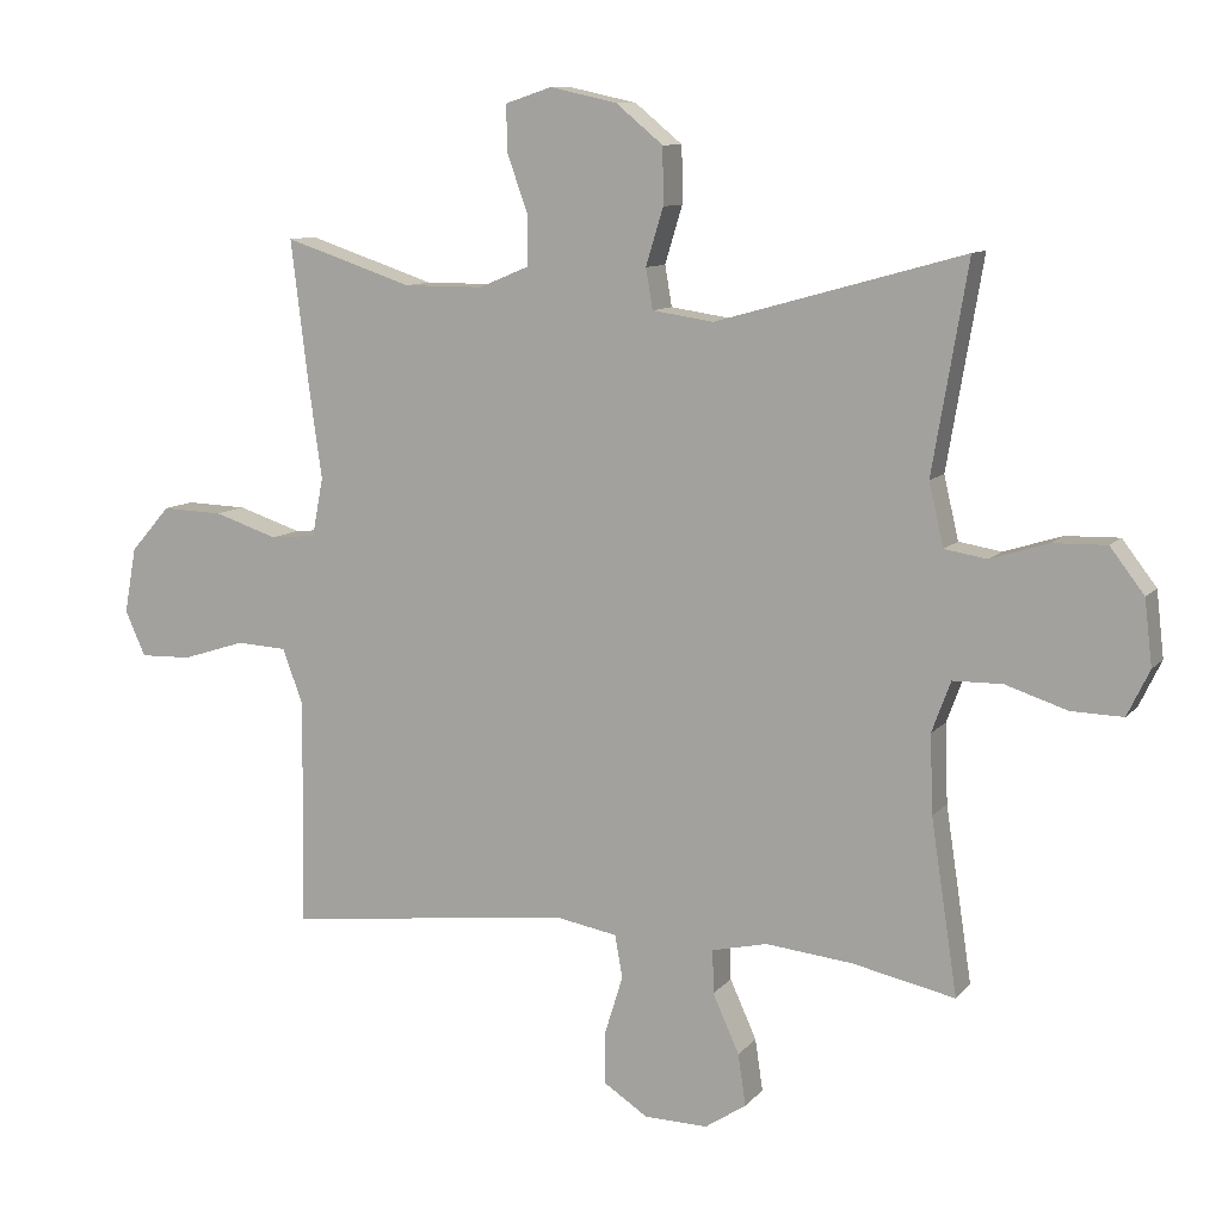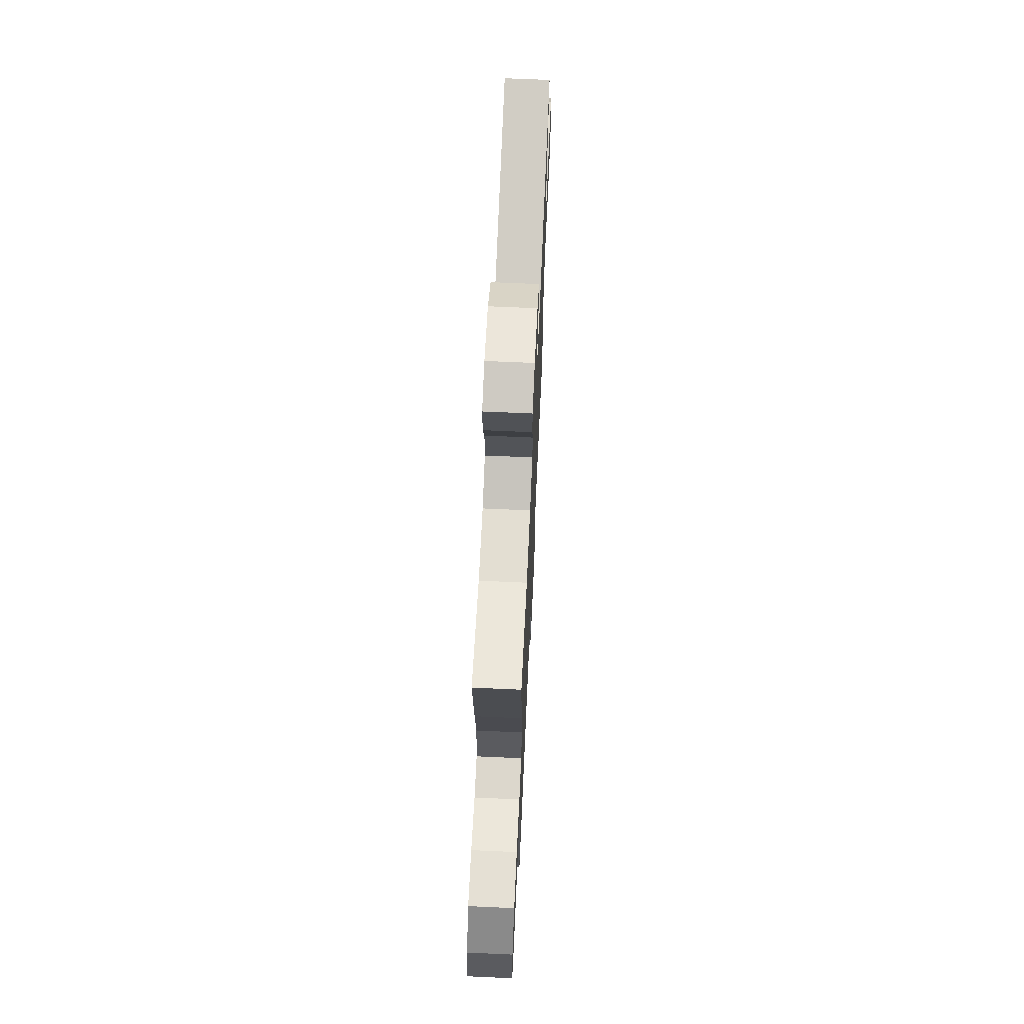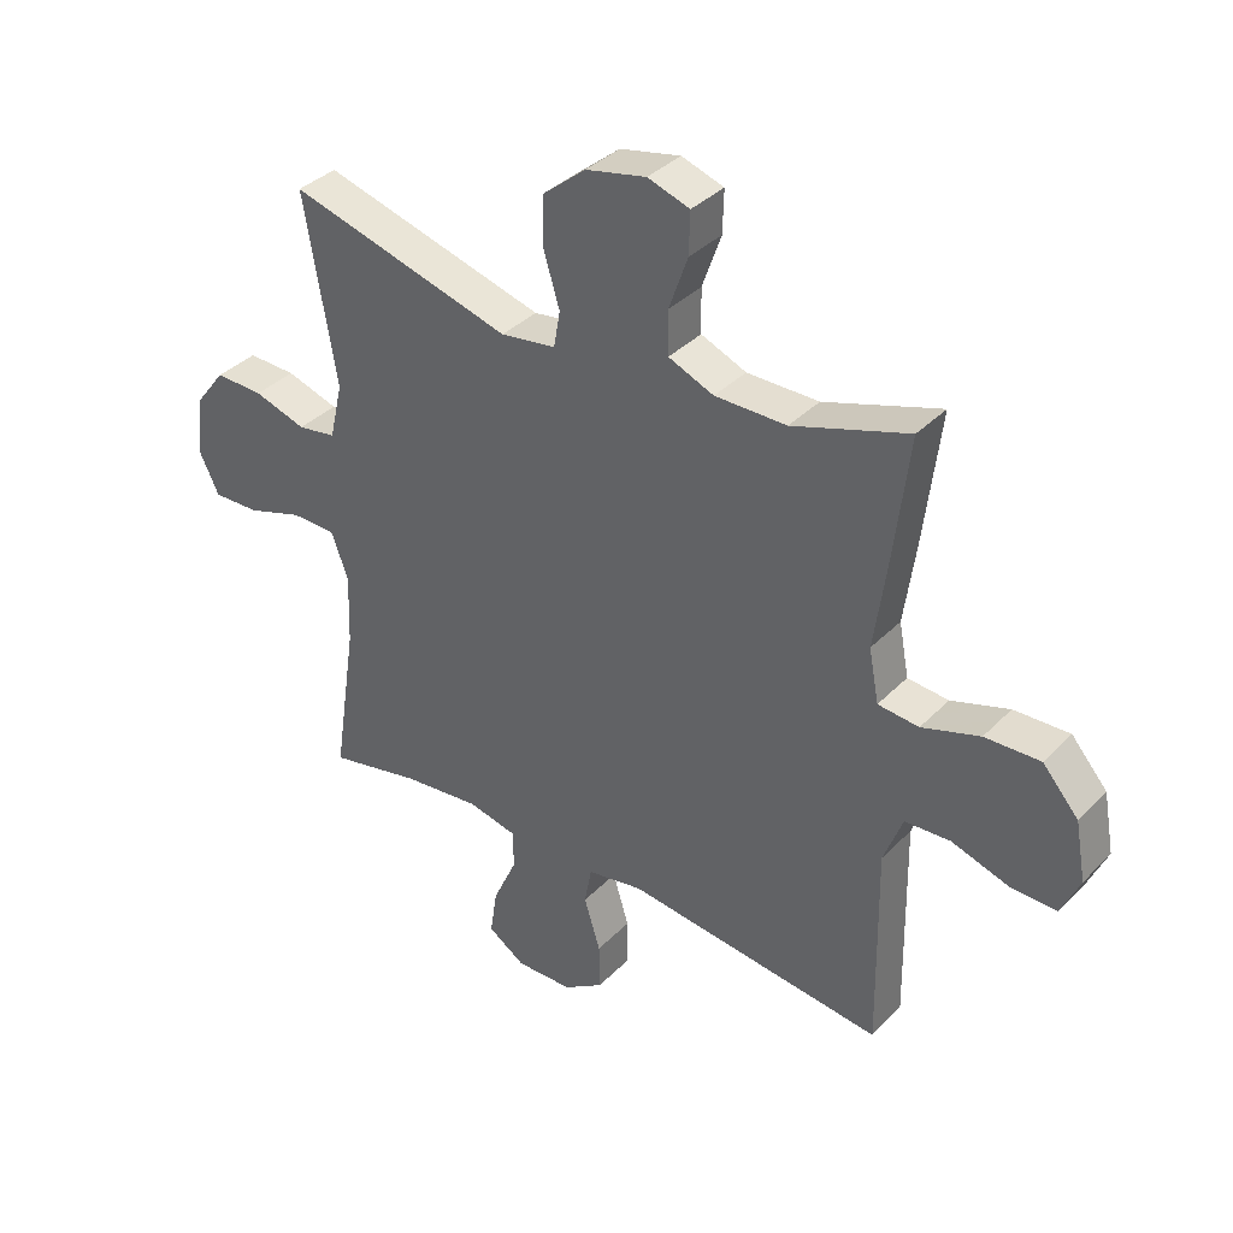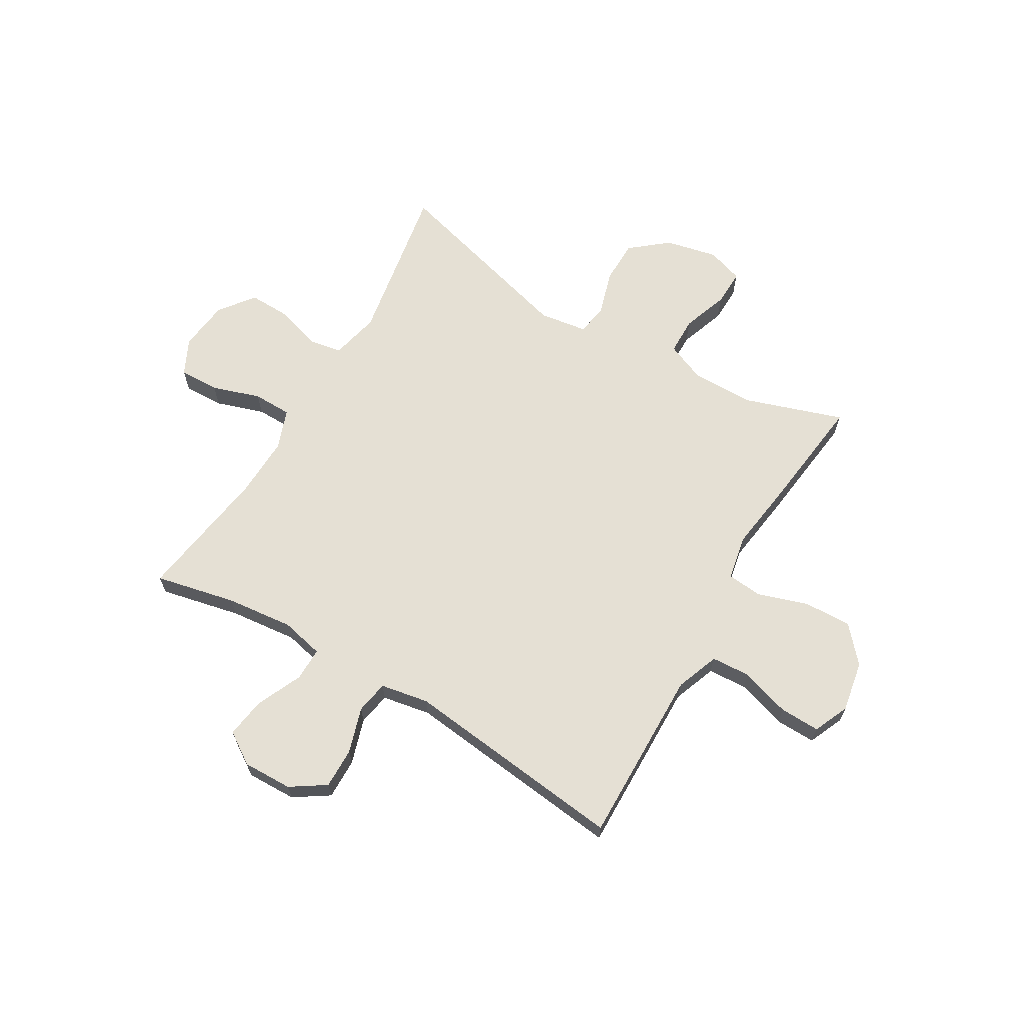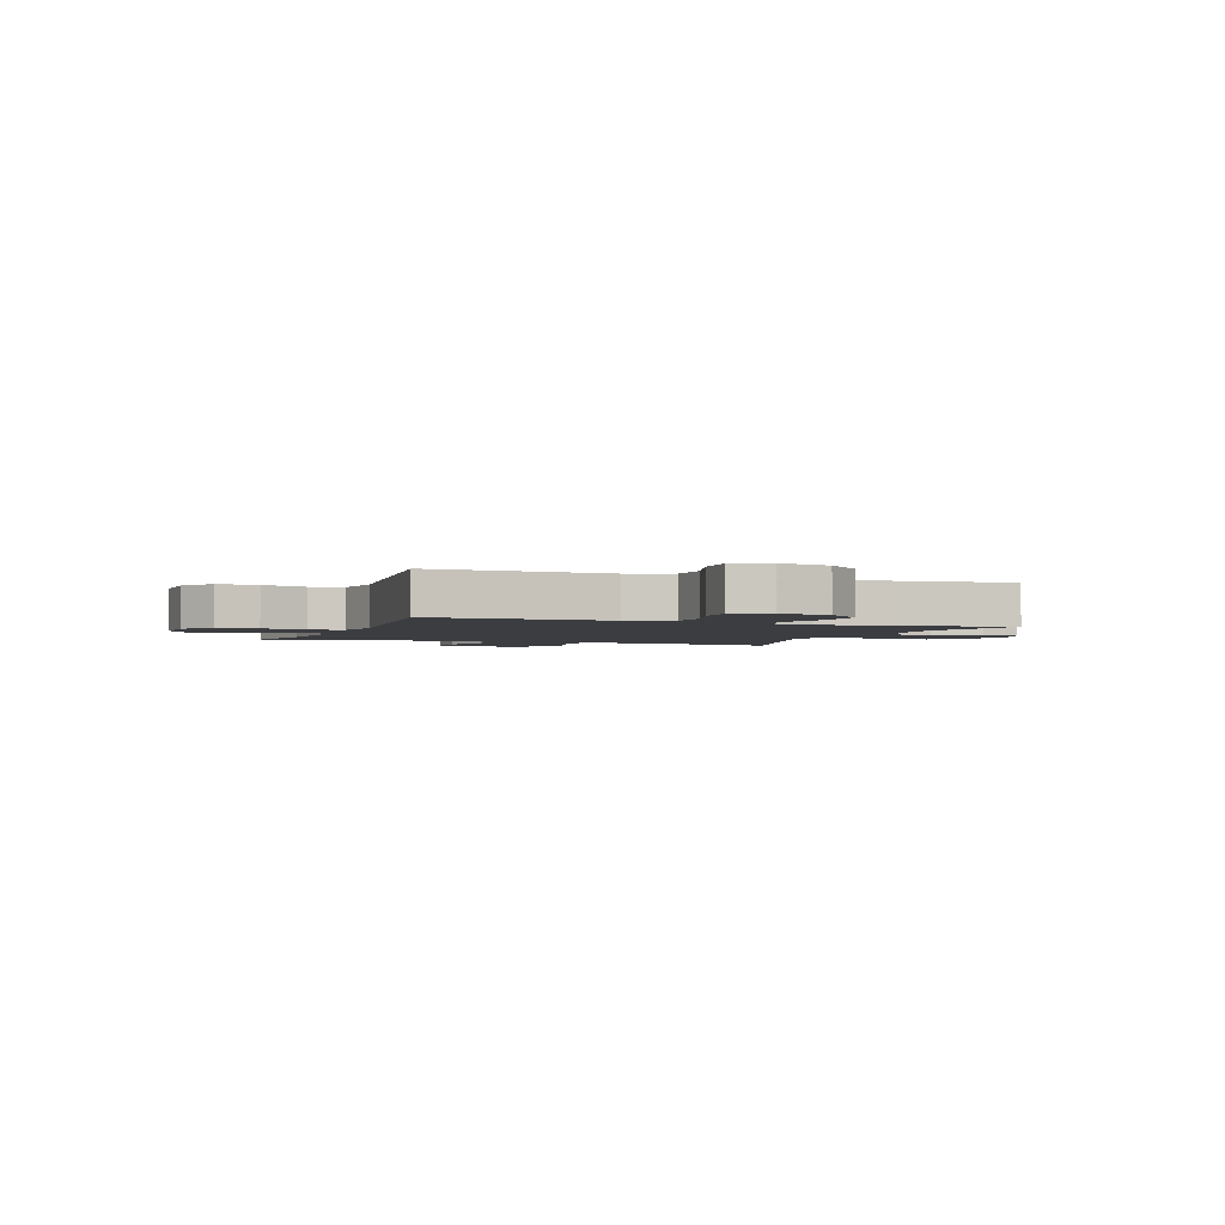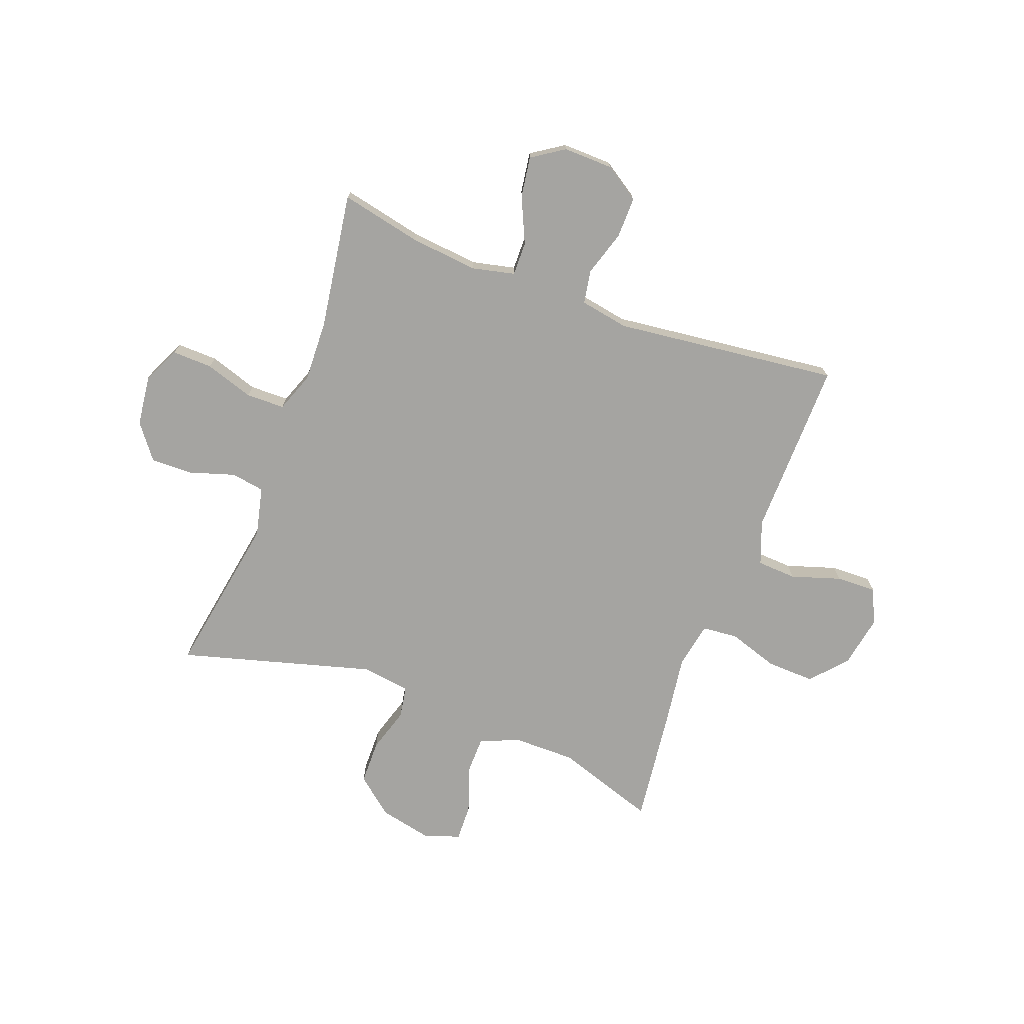
<metadata>
{"format":"obj","ext":"obj","renderer":"f3d","projection":"perspective","resolution":1024,"background":"white","views":[{"elev":9.9,"azim":22.9,"up":"+Z"},{"elev":67.5,"azim":-87.4,"up":"+Z"},{"elev":36.5,"azim":-142.2,"up":"+Z"},{"elev":65.7,"azim":-149.6,"up":"+Y"},{"elev":-2.6,"azim":-110.6,"up":"+Y"},{"elev":-73.3,"azim":159.5,"up":"+Y"}]}
</metadata>
<code>
v -0.5 0.07 0.5
v -0.316 0.07 0.439
v -0.202 0.07 0.439
v -0.13 0.07 0.469
v -0.129 0.07 0.538
v -0.159 0.07 0.623
v -0.161 0.07 0.69
v -0.094 0.07 0.712
v 0.002 0.07 0.691
v 0.07 0.07 0.635
v 0.071 0.07 0.554
v 0.046 0.07 0.472
v 0.056 0.07 0.414
v 0.144 0.07 0.401
v 0.5 0.07 0.5
v 0.449 0.07 0.202
v 0.47 0.07 0.112
v 0.531 0.07 0.102
v 0.614 0.07 0.128
v 0.691 0.07 0.13
v 0.74 0.07 0.066
v 0.751 0.07 -0.028
v 0.719 0.07 -0.094
v 0.645 0.07 -0.092
v 0.556 0.07 -0.063
v 0.485 0.07 -0.064
v 0.458 0.07 -0.137
v 0.462 0.07 -0.25
v 0.5 0.07 -0.5
v 0.352 0.07 -0.468
v 0.228 0.07 -0.455
v 0.149 0.07 -0.473
v 0.15 0.07 -0.535
v 0.188 0.07 -0.619
v 0.199 0.07 -0.693
v 0.14 0.07 -0.732
v 0.049 0.07 -0.73
v -0.015 0.07 -0.688
v -0.014 0.07 -0.613
v 0.012 0.07 -0.529
v 0.001 0.07 -0.468
v -0.088 0.07 -0.452
v -0.5 0.07 -0.5
v -0.497 0.07 -0.297
v -0.495 0.07 -0.175
v -0.525 0.07 -0.095
v -0.597 0.07 -0.091
v -0.688 0.07 -0.12
v -0.762 0.07 -0.122
v -0.791 0.07 -0.057
v -0.774 0.07 0.037
v -0.717 0.07 0.102
v -0.629 0.07 0.099
v -0.537 0.07 0.069
v -0.472 0.07 0.075
v -0.456 0.07 0.159
v -0.474 0.07 0.287
v -0.5 0 0.5
v -0.316 0 0.439
v -0.202 0 0.439
v -0.13 0 0.469
v -0.129 0 0.538
v -0.159 0 0.623
v -0.161 0 0.69
v -0.094 0 0.712
v 0.002 0 0.691
v 0.07 0 0.635
v 0.071 0 0.554
v 0.046 0 0.472
v 0.056 0 0.414
v 0.144 0 0.401
v 0.5 0 0.5
v 0.449 0 0.202
v 0.47 0 0.112
v 0.531 0 0.102
v 0.614 0 0.128
v 0.691 0 0.13
v 0.74 0 0.066
v 0.751 0 -0.028
v 0.719 0 -0.094
v 0.645 0 -0.092
v 0.556 0 -0.063
v 0.485 0 -0.064
v 0.458 0 -0.137
v 0.462 0 -0.25
v 0.5 0 -0.5
v 0.352 0 -0.468
v 0.228 0 -0.455
v 0.149 0 -0.473
v 0.15 0 -0.535
v 0.188 0 -0.619
v 0.199 0 -0.693
v 0.14 0 -0.732
v 0.049 0 -0.73
v -0.015 0 -0.688
v -0.014 0 -0.613
v 0.012 0 -0.529
v 0.001 0 -0.468
v -0.088 0 -0.452
v -0.5 0 -0.5
v -0.497 0 -0.297
v -0.495 0 -0.175
v -0.525 0 -0.095
v -0.597 0 -0.091
v -0.688 0 -0.12
v -0.762 0 -0.122
v -0.791 0 -0.057
v -0.774 0 0.037
v -0.717 0 0.102
v -0.629 0 0.099
v -0.537 0 0.069
v -0.472 0 0.075
v -0.456 0 0.159
v -0.474 0 0.287
f 56 57 1 2
f 55 56 2 3
f 51 52 53 54
f 51 54 55
f 50 51 55
f 47 48 49 50
f 46 47 50 55
f 45 46 55 3
f 42 43 44 45
f 41 42 45 3
f 37 38 39 40
f 37 40 41
f 36 37 41
f 33 34 35 36
f 32 33 36 41
f 31 32 41 3
f 28 29 30
f 27 28 30 31
f 26 27 31 3
f 22 23 24 25
f 18 19 20 21
f 17 18 21 22
f 14 15 16
f 13 14 16 17
f 9 10 11 12
f 9 12 13
f 8 9 13
f 5 6 7 8
f 4 5 8 13
f 3 4 13 17
f 22 25 26
f 3 17 22 26
f 59 58 114 113
f 60 59 113 112
f 111 110 109 108
f 112 111 108
f 112 108 107
f 107 106 105 104
f 112 107 104 103
f 60 112 103 102
f 102 101 100 99
f 60 102 99 98
f 97 96 95 94
f 98 97 94
f 98 94 93
f 93 92 91 90
f 98 93 90 89
f 60 98 89 88
f 87 86 85
f 88 87 85 84
f 60 88 84 83
f 82 81 80 79
f 78 77 76 75
f 79 78 75 74
f 73 72 71
f 74 73 71 70
f 69 68 67 66
f 70 69 66
f 70 66 65
f 65 64 63 62
f 70 65 62 61
f 74 70 61 60
f 83 82 79
f 83 79 74 60
f 1 58 59 2
f 2 59 60 3
f 3 60 61 4
f 4 61 62 5
f 5 62 63 6
f 6 63 64 7
f 7 64 65 8
f 8 65 66 9
f 9 66 67 10
f 10 67 68 11
f 11 68 69 12
f 12 69 70 13
f 13 70 71 14
f 14 71 72 15
f 15 72 73 16
f 16 73 74 17
f 17 74 75 18
f 18 75 76 19
f 19 76 77 20
f 20 77 78 21
f 21 78 79 22
f 22 79 80 23
f 23 80 81 24
f 24 81 82 25
f 25 82 83 26
f 26 83 84 27
f 27 84 85 28
f 28 85 86 29
f 29 86 87 30
f 30 87 88 31
f 31 88 89 32
f 32 89 90 33
f 33 90 91 34
f 34 91 92 35
f 35 92 93 36
f 36 93 94 37
f 37 94 95 38
f 38 95 96 39
f 39 96 97 40
f 40 97 98 41
f 41 98 99 42
f 42 99 100 43
f 43 100 101 44
f 44 101 102 45
f 45 102 103 46
f 46 103 104 47
f 47 104 105 48
f 48 105 106 49
f 49 106 107 50
f 50 107 108 51
f 51 108 109 52
f 52 109 110 53
f 53 110 111 54
f 54 111 112 55
f 55 112 113 56
f 56 113 114 57
f 57 114 58 1

</code>
